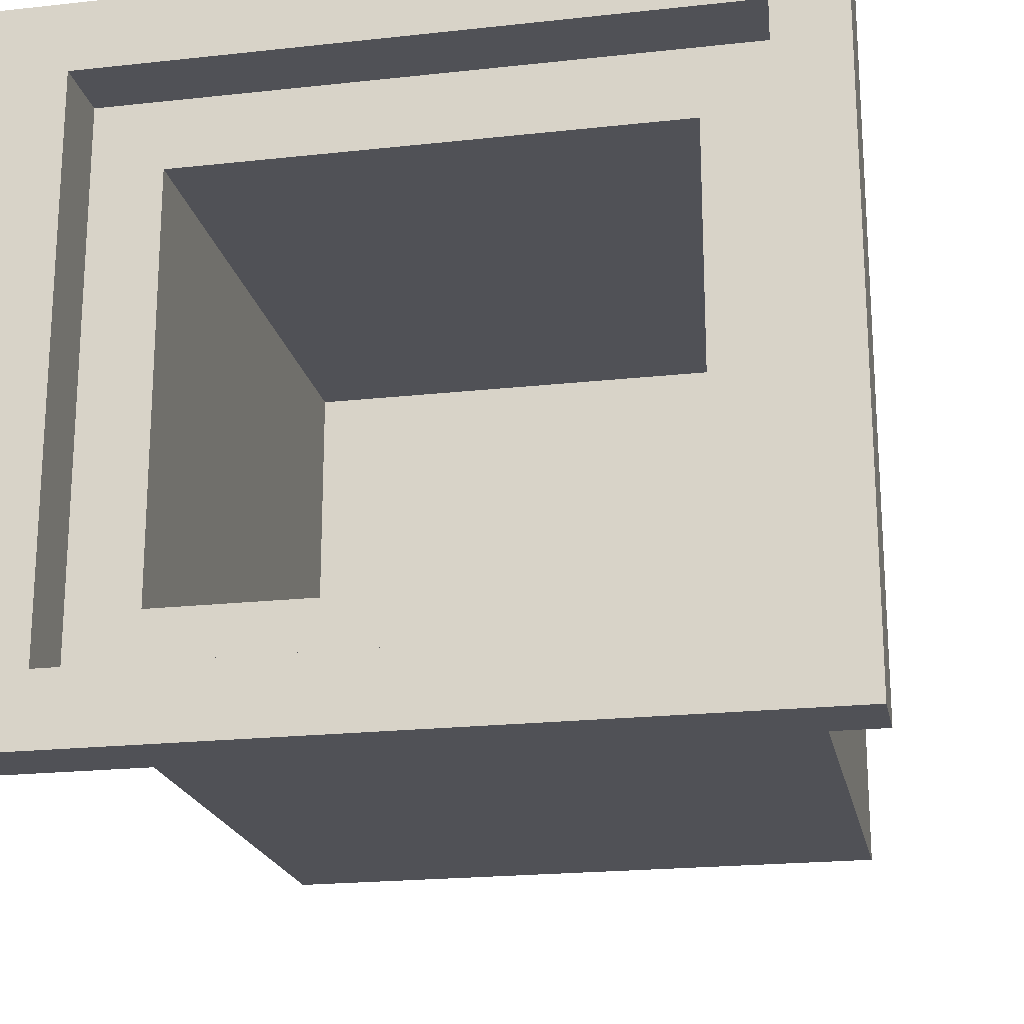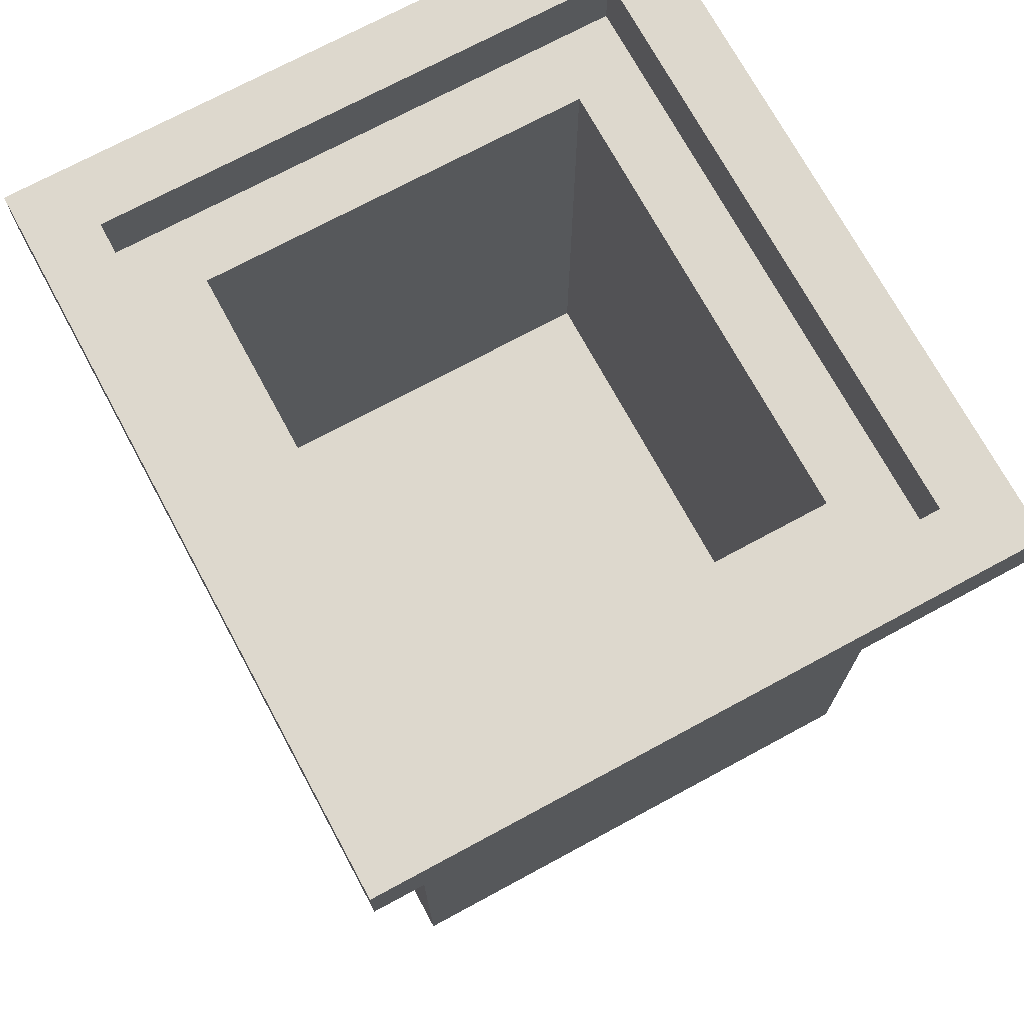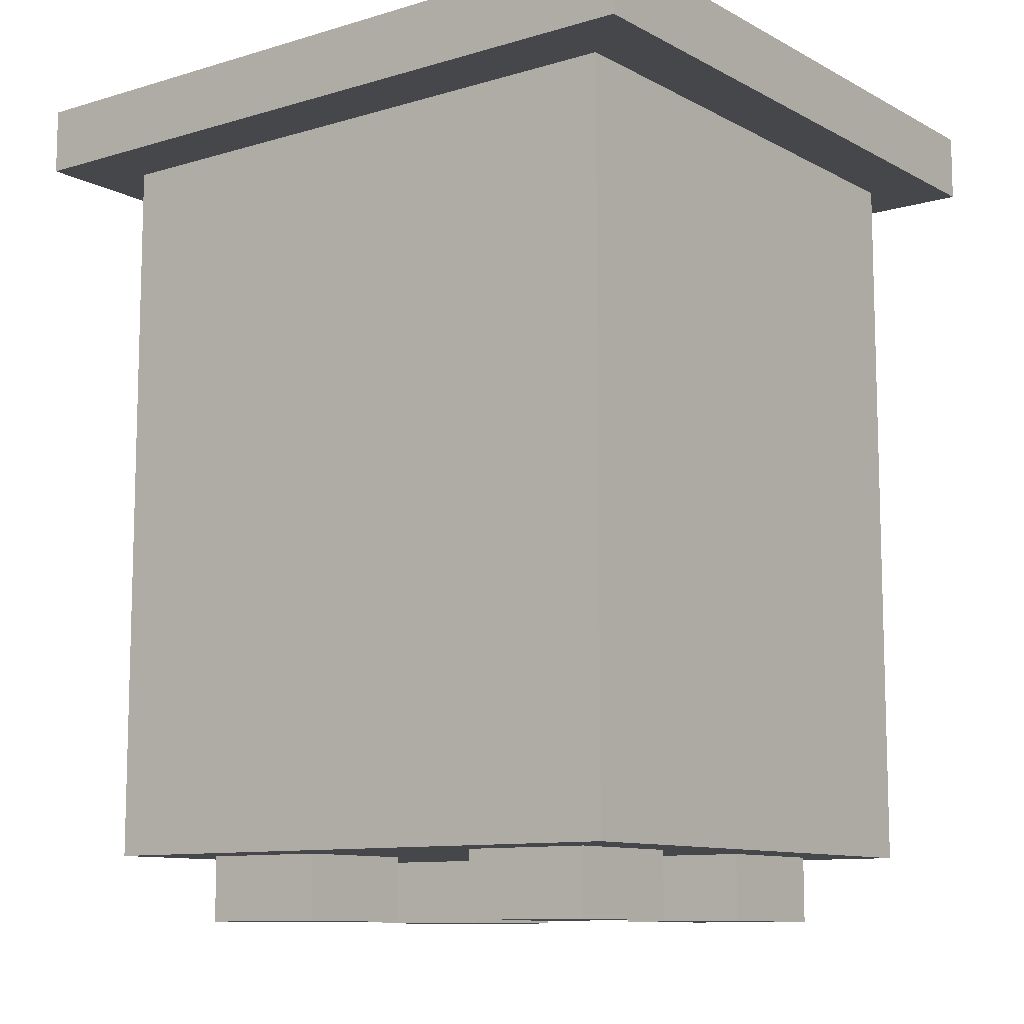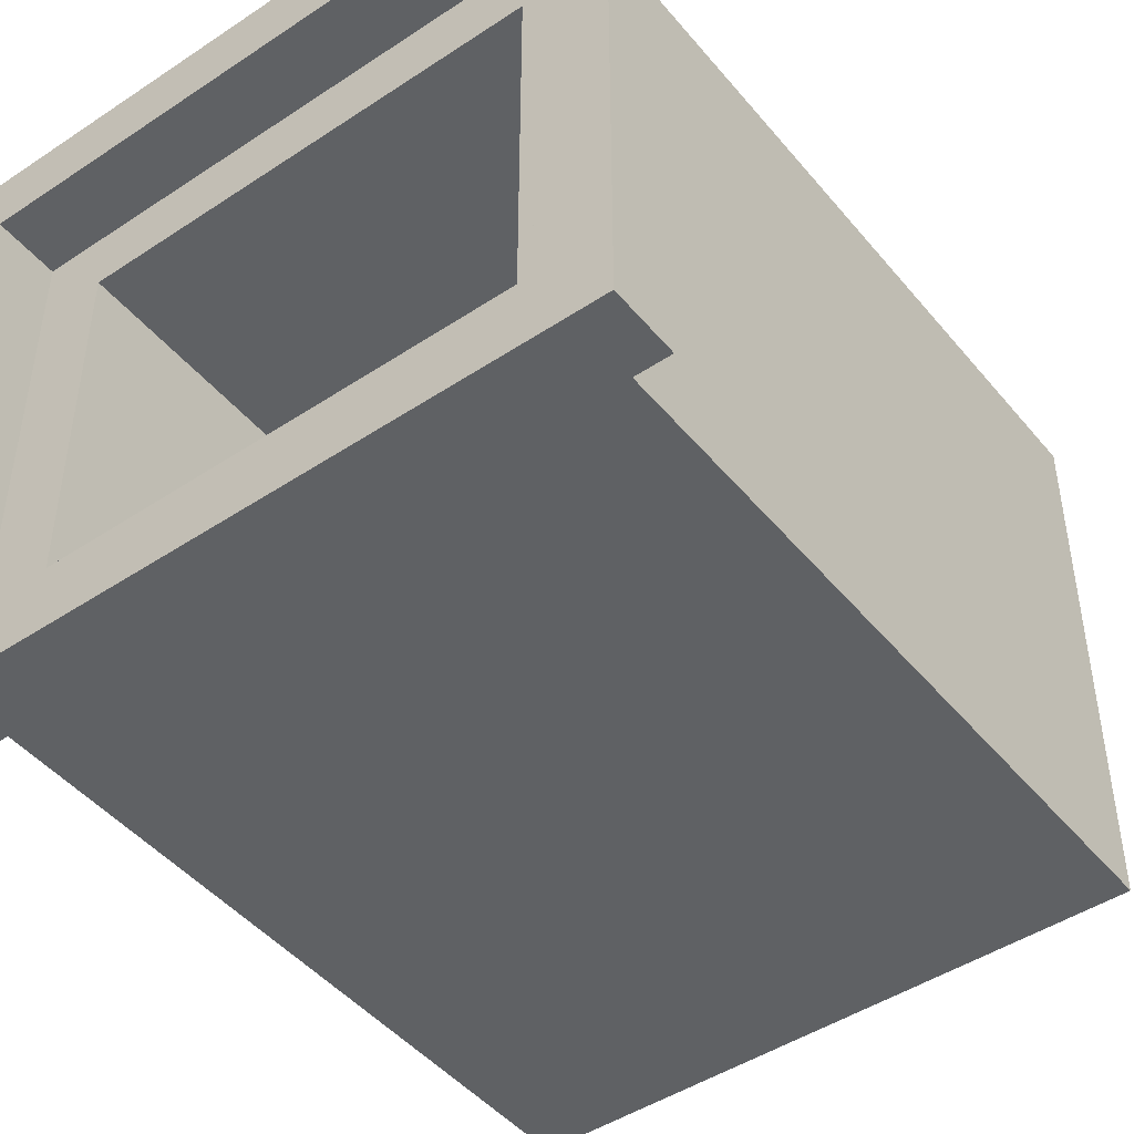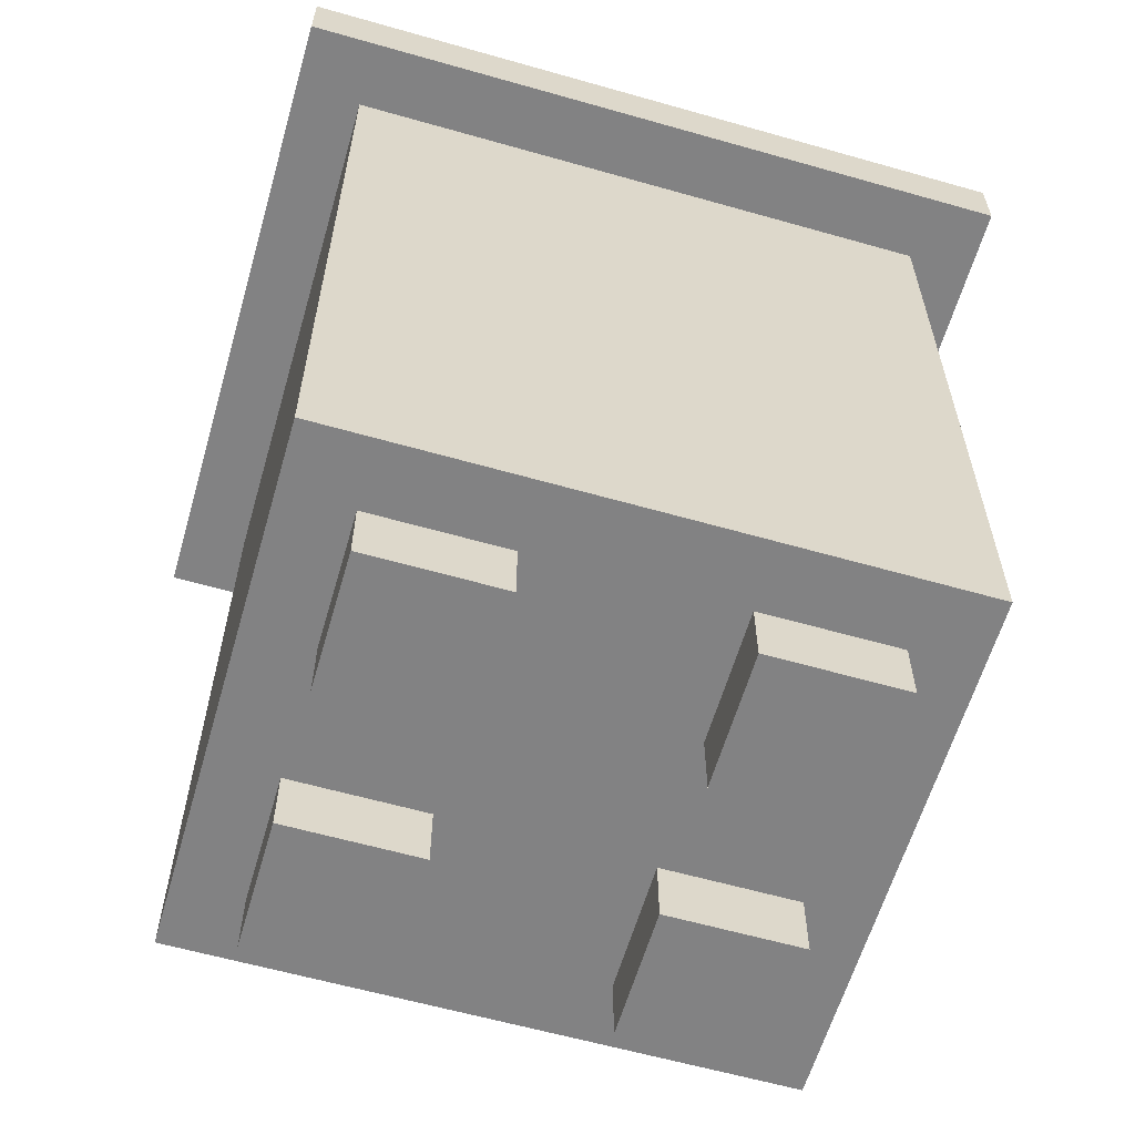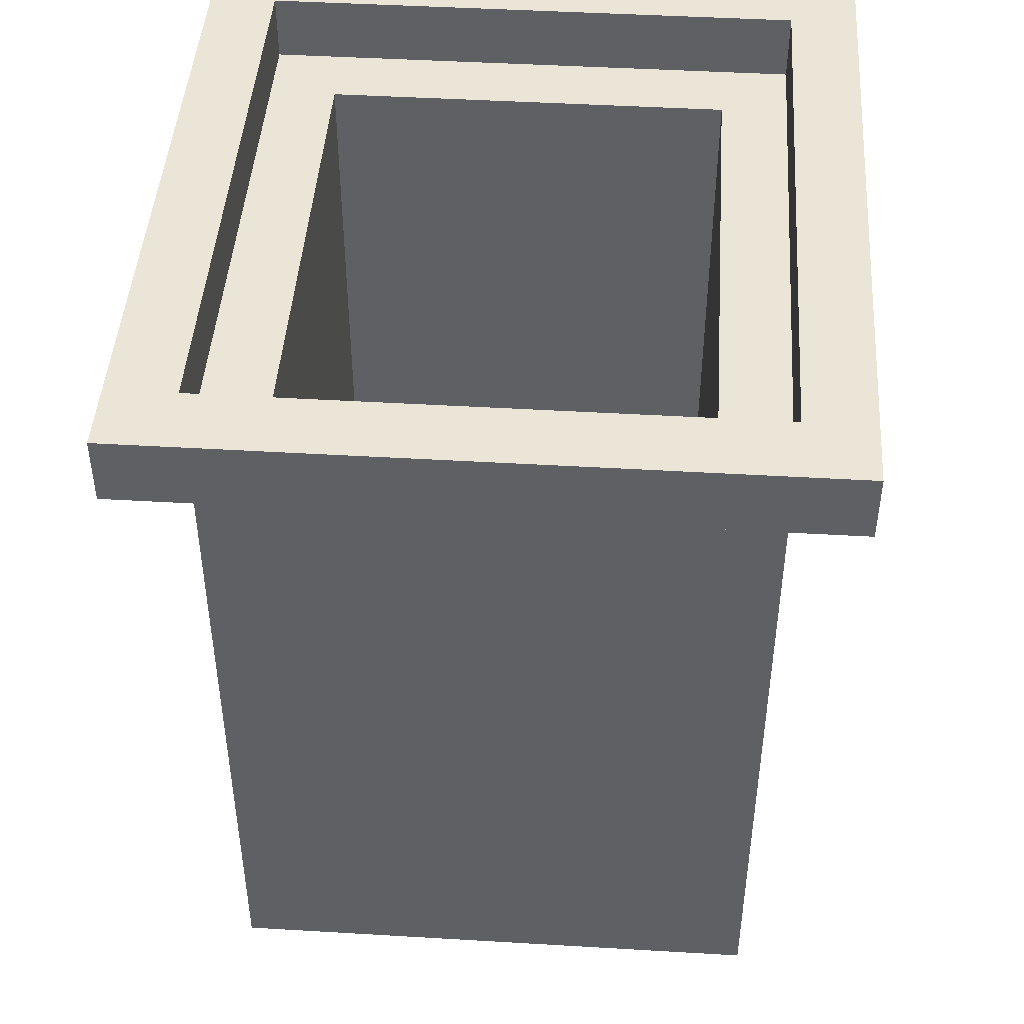
<metadata>
{"format":"obj","ext":"obj","renderer":"f3d","projection":"perspective","resolution":1024,"background":"white","views":[{"elev":-20.3,"azim":-168.6,"up":"+Z"},{"elev":72.1,"azim":61.6,"up":"+Y"},{"elev":-10.3,"azim":37.1,"up":"+Y"},{"elev":-46.2,"azim":-142.8,"up":"+Z"},{"elev":-60.8,"azim":163.8,"up":"+Y"},{"elev":45.6,"azim":-86.1,"up":"+Y"}]}
</metadata>
<code>
o
v -0.4 1.2 0.5
v -0.4 1.2 -0.5
v -0.4 1.3 0.5
v -0.4 1.3 -0.5
v -0.3 0.1 0.4
v -0.3 0.1 -0.4
v -0.3 0.2 0.3
v -0.3 0.2 -0.3
v -0.3 1.1 0.3
v -0.3 1.1 -0.3
v -0.3 1.2 0.4
v -0.3 1.2 -0.4
v -0.2 0 0.3
v -0.2 0 0.1
v -0.2 0 -0.1
v -0.2 0 -0.3
v -0.2 0.1 0.3
v -0.2 0.1 0.1
v -0.2 0.1 -0.1
v -0.2 0.1 -0.3
v 0.3 0 0.3
v 0.3 0 0.1
v 0.3 0 -0.1
v 0.3 0 -0.3
v 0.3 0.1 0.3
v 0.3 0.1 0.1
v 0.3 0.1 -0.1
v 0.3 0.1 -0.3
v 0.5 0.4 0.3
v 0.5 0.4 -0.3
v 0.5 1.1 0.3
v 0.5 1.1 -0.3
v 0.5 1.2 0.3
v 0.5 1.2 -0.3
v 0.6 1.2 0.4
v 0.6 1.2 -0.4
v 0.6 1.3 0.4
v 0.6 1.3 -0.4
v -0.3 1.2 0.4
v -0.3 1.2 -0.4
v -0.3 1.3 0.4
v -0.3 1.3 -0.4
v -0.2 0.4 0.3
v -0.2 0.4 -0.3
v -0.2 1.1 0.3
v -0.2 1.1 -0.3
v -0.2 1.2 0.3
v -0.2 1.2 -0.3
v 0 0 0.3
v 0 0 0.1
v 0 0 -0.1
v 0 0 -0.3
v 0 0.1 0.3
v 0 0.1 0.1
v 0 0.1 -0.1
v 0 0.1 -0.3
v 0.5 0 0.3
v 0.5 0 0.1
v 0.5 0 -0.1
v 0.5 0 -0.3
v 0.5 0.1 0.3
v 0.5 0.1 0.1
v 0.5 0.1 -0.1
v 0.5 0.1 -0.3
v 0.6 0.1 0.4
v 0.6 0.1 -0.4
v 0.6 0.2 0.3
v 0.6 0.2 -0.3
v 0.6 1.1 0.3
v 0.6 1.1 -0.3
v 0.6 1.2 0.4
v 0.6 1.2 -0.4
v 0.7 1.2 0.5
v 0.7 1.2 -0.5
v 0.7 1.3 0.5
v 0.7 1.3 -0.5
v -0.4 1.2 0.5
v -0.4 1.3 0.5
v 0.7 1.2 0.5
v 0.7 1.3 0.5
v -0.3 0.1 0.4
v -0.3 1.2 0.4
v -0.2 0.2 0.4
v -0.2 1.1 0.4
v -0.1 0.6 0.4
v -0.1 0.7 0.4
v 0 0.5 0.4
v 0 0.6 0.4
v 0 0.7 0.4
v 0 0.8 0.4
v 0 0.9 0.4
v 0.1 0.5 0.4
v 0.1 0.6 0.4
v 0.1 0.8 0.4
v 0.1 0.9 0.4
v 0.1 1 0.4
v 0.2 0.5 0.4
v 0.2 0.6 0.4
v 0.2 0.8 0.4
v 0.2 0.9 0.4
v 0.2 1 0.4
v 0.3 0.5 0.4
v 0.3 0.6 0.4
v 0.3 0.7 0.4
v 0.3 0.8 0.4
v 0.3 0.9 0.4
v 0.4 0.6 0.4
v 0.4 0.7 0.4
v 0.5 0.2 0.4
v 0.5 1.1 0.4
v 0.6 0.1 0.4
v 0.6 1.2 0.4
v -0.2 0 0.3
v -0.2 0.1 0.3
v 0 0 0.3
v 0 0.1 0.3
v 0.3 0 0.3
v 0.3 0.1 0.3
v 0.5 0 0.3
v 0.5 0.1 0.3
v -0.2 0 -0.1
v -0.2 0.1 -0.1
v 0 0 -0.1
v 0 0.1 -0.1
v 0.3 0 -0.1
v 0.3 0.1 -0.1
v 0.5 0 -0.1
v 0.5 0.1 -0.1
v -0.2 0.4 -0.3
v -0.2 1.1 -0.3
v -0.2 1.2 -0.3
v 0.5 0.4 -0.3
v 0.5 1.1 -0.3
v 0.5 1.2 -0.3
v -0.3 1.2 -0.4
v -0.3 1.3 -0.4
v 0.6 1.2 -0.4
v 0.6 1.3 -0.4
v -0.3 1.2 0.4
v -0.3 1.3 0.4
v 0.6 1.2 0.4
v 0.6 1.3 0.4
v -0.2 0.4 0.3
v -0.2 1.1 0.3
v -0.2 1.2 0.3
v -0.1 0.6 0.3
v -0.1 0.7 0.3
v 0 0.5 0.3
v 0 0.6 0.3
v 0 0.7 0.3
v 0 0.8 0.3
v 0 0.9 0.3
v 0.1 0.5 0.3
v 0.1 0.6 0.3
v 0.1 0.8 0.3
v 0.1 0.9 0.3
v 0.1 1 0.3
v 0.2 0.5 0.3
v 0.2 0.6 0.3
v 0.2 0.8 0.3
v 0.2 0.9 0.3
v 0.2 1 0.3
v 0.3 0.5 0.3
v 0.3 0.6 0.3
v 0.3 0.7 0.3
v 0.3 0.8 0.3
v 0.3 0.9 0.3
v 0.4 0.6 0.3
v 0.4 0.7 0.3
v 0.5 0.4 0.3
v 0.5 1.1 0.3
v 0.5 1.2 0.3
v -0.2 0 0.1
v -0.2 0.1 0.1
v 0 0 0.1
v 0 0.1 0.1
v 0.3 0 0.1
v 0.3 0.1 0.1
v 0.5 0 0.1
v 0.5 0.1 0.1
v -0.2 0 -0.3
v -0.2 0.1 -0.3
v 0 0 -0.3
v 0 0.1 -0.3
v 0.3 0 -0.3
v 0.3 0.1 -0.3
v 0.5 0 -0.3
v 0.5 0.1 -0.3
v -0.3 0.1 -0.4
v -0.3 1.2 -0.4
v -0.2 0.2 -0.4
v -0.2 1.1 -0.4
v 0.5 0.2 -0.4
v 0.5 1.1 -0.4
v 0.6 0.1 -0.4
v 0.6 1.2 -0.4
v -0.4 1.2 -0.5
v -0.4 1.3 -0.5
v 0.7 1.2 -0.5
v 0.7 1.3 -0.5
v -0.2 0 0.3
v 0 0 0.3
v 0.3 0 0.3
v 0.5 0 0.3
v -0.2 0 0.1
v 0 0 0.1
v 0.3 0 0.1
v 0.5 0 0.1
v -0.2 0 -0.1
v 0 0 -0.1
v 0.3 0 -0.1
v 0.5 0 -0.1
v -0.2 0 -0.3
v 0 0 -0.3
v 0.3 0 -0.3
v 0.5 0 -0.3
v -0.3 0.1 0.4
v 0.6 0.1 0.4
v -0.2 0.1 0.3
v 0 0.1 0.3
v 0.3 0.1 0.3
v 0.5 0.1 0.3
v -0.2 0.1 0.1
v 0 0.1 0.1
v 0.3 0.1 0.1
v 0.5 0.1 0.1
v -0.2 0.1 -0.1
v 0 0.1 -0.1
v 0.3 0.1 -0.1
v 0.5 0.1 -0.1
v -0.2 0.1 -0.3
v 0 0.1 -0.3
v 0.3 0.1 -0.3
v 0.5 0.1 -0.3
v -0.3 0.1 -0.4
v 0.6 0.1 -0.4
v -0.4 1.2 0.5
v 0.7 1.2 0.5
v -0.3 1.2 0.4
v 0.6 1.2 0.4
v -0.3 1.2 -0.4
v 0.6 1.2 -0.4
v -0.4 1.2 -0.5
v 0.7 1.2 -0.5
v -0.2 0.4 0.3
v 0.5 0.4 0.3
v -0.2 0.4 -0.3
v 0.5 0.4 -0.3
v -0.3 1.2 0.4
v 0.6 1.2 0.4
v -0.2 1.2 0.3
v 0.5 1.2 0.3
v -0.2 1.2 -0.3
v 0.5 1.2 -0.3
v -0.3 1.2 -0.4
v 0.6 1.2 -0.4
v -0.4 1.3 0.5
v 0.7 1.3 0.5
v -0.3 1.3 0.4
v 0.6 1.3 0.4
v -0.3 1.3 -0.4
v 0.6 1.3 -0.4
v -0.4 1.3 -0.5
v 0.7 1.3 -0.5
f 3 2 1
f 4 2 3
f 7 6 5
f 8 6 7
f 9 7 5
f 9 8 7
f 10 6 8
f 10 8 9
f 11 9 5
f 11 10 9
f 12 6 10
f 12 10 11
f 17 14 13
f 18 14 17
f 19 16 15
f 20 16 19
f 25 22 21
f 26 22 25
f 27 24 23
f 28 24 27
f 31 30 29
f 32 30 31
f 33 32 31
f 34 32 33
f 37 36 35
f 38 36 37
f 39 40 41
f 41 40 42
f 43 44 45
f 45 44 46
f 45 46 47
f 47 46 48
f 49 50 53
f 53 50 54
f 51 52 55
f 55 52 56
f 57 58 61
f 61 58 62
f 59 60 63
f 63 60 64
f 65 66 67
f 67 66 68
f 65 67 69
f 67 68 69
f 68 66 70
f 69 68 70
f 65 69 71
f 69 70 71
f 70 66 72
f 71 70 72
f 73 74 75
f 75 74 76
f 79 78 77
f 80 78 79
f 83 82 81
f 84 82 83
f 85 84 83
f 86 84 85
f 87 85 83
f 88 86 85
f 88 85 87
f 89 84 86
f 89 86 88
f 90 84 89
f 91 84 90
f 92 88 87
f 92 87 83
f 93 89 88
f 93 88 92
f 93 90 89
f 94 91 90
f 94 90 93
f 95 84 91
f 95 91 94
f 96 84 95
f 97 94 93
f 97 93 92
f 97 92 83
f 97 95 94
f 98 95 97
f 99 95 98
f 100 96 95
f 100 95 99
f 101 84 96
f 101 96 100
f 102 97 83
f 102 98 97
f 103 99 98
f 103 98 102
f 104 99 103
f 105 100 99
f 105 99 104
f 106 101 100
f 106 100 105
f 107 104 103
f 107 103 102
f 108 105 104
f 108 104 107
f 108 106 105
f 109 83 81
f 109 102 83
f 109 108 107
f 109 107 102
f 110 106 108
f 110 108 109
f 110 82 84
f 110 84 101
f 110 101 106
f 111 109 81
f 111 110 109
f 112 82 110
f 112 110 111
f 115 114 113
f 116 114 115
f 119 118 117
f 120 118 119
f 123 122 121
f 124 122 123
f 127 126 125
f 128 126 127
f 132 130 129
f 133 131 130
f 133 130 132
f 134 131 133
f 137 136 135
f 138 136 137
f 139 140 141
f 141 140 142
f 143 144 146
f 146 144 147
f 143 146 148
f 146 147 149
f 148 146 149
f 147 144 150
f 149 147 150
f 150 144 151
f 151 144 152
f 148 149 153
f 143 148 153
f 149 150 154
f 153 149 154
f 150 151 154
f 151 152 155
f 154 151 155
f 152 144 156
f 155 152 156
f 156 144 157
f 154 155 158
f 153 154 158
f 143 153 158
f 155 156 158
f 158 156 159
f 159 156 160
f 156 157 161
f 160 156 161
f 157 144 162
f 161 157 162
f 143 158 163
f 158 159 163
f 159 160 164
f 163 159 164
f 164 160 165
f 160 161 166
f 165 160 166
f 161 162 167
f 166 161 167
f 164 165 168
f 163 164 168
f 165 166 169
f 168 165 169
f 166 167 169
f 143 163 170
f 163 168 170
f 168 169 170
f 144 145 171
f 170 169 171
f 167 162 171
f 162 144 171
f 169 167 171
f 171 145 172
f 173 174 175
f 175 174 176
f 177 178 179
f 179 178 180
f 181 182 183
f 183 182 184
f 185 186 187
f 187 186 188
f 189 190 191
f 191 190 192
f 189 191 193
f 191 192 193
f 192 190 194
f 193 192 194
f 189 193 195
f 193 194 195
f 194 190 196
f 195 194 196
f 197 198 199
f 199 198 200
f 205 202 201
f 206 202 205
f 207 204 203
f 208 204 207
f 213 210 209
f 214 210 213
f 215 212 211
f 216 212 215
f 219 218 217
f 220 218 219
f 221 218 220
f 222 218 221
f 223 219 217
f 224 221 220
f 225 221 224
f 226 218 222
f 227 225 224
f 227 226 225
f 227 223 217
f 227 224 223
f 228 226 227
f 229 226 228
f 230 218 226
f 230 226 229
f 231 227 217
f 232 229 228
f 233 229 232
f 234 218 230
f 235 231 217
f 235 234 233
f 235 233 232
f 235 232 231
f 236 218 234
f 236 234 235
f 239 238 237
f 240 238 239
f 241 239 237
f 242 238 240
f 243 241 237
f 243 242 241
f 244 238 242
f 244 242 243
f 245 246 247
f 247 246 248
f 249 250 251
f 251 250 252
f 249 251 253
f 252 250 254
f 249 253 255
f 253 254 255
f 254 250 256
f 255 254 256
f 257 258 259
f 259 258 260
f 257 259 261
f 260 258 262
f 257 261 263
f 261 262 263
f 262 258 264
f 263 262 264

</code>
